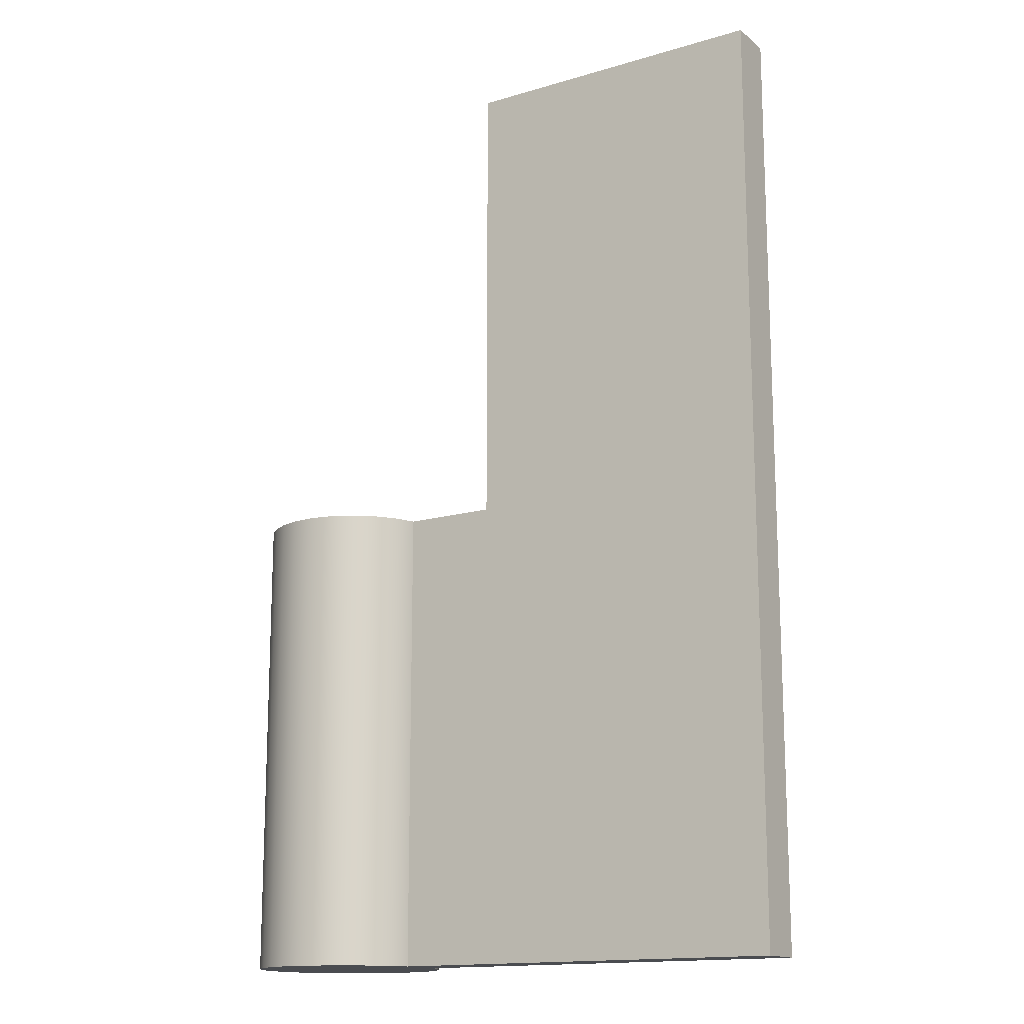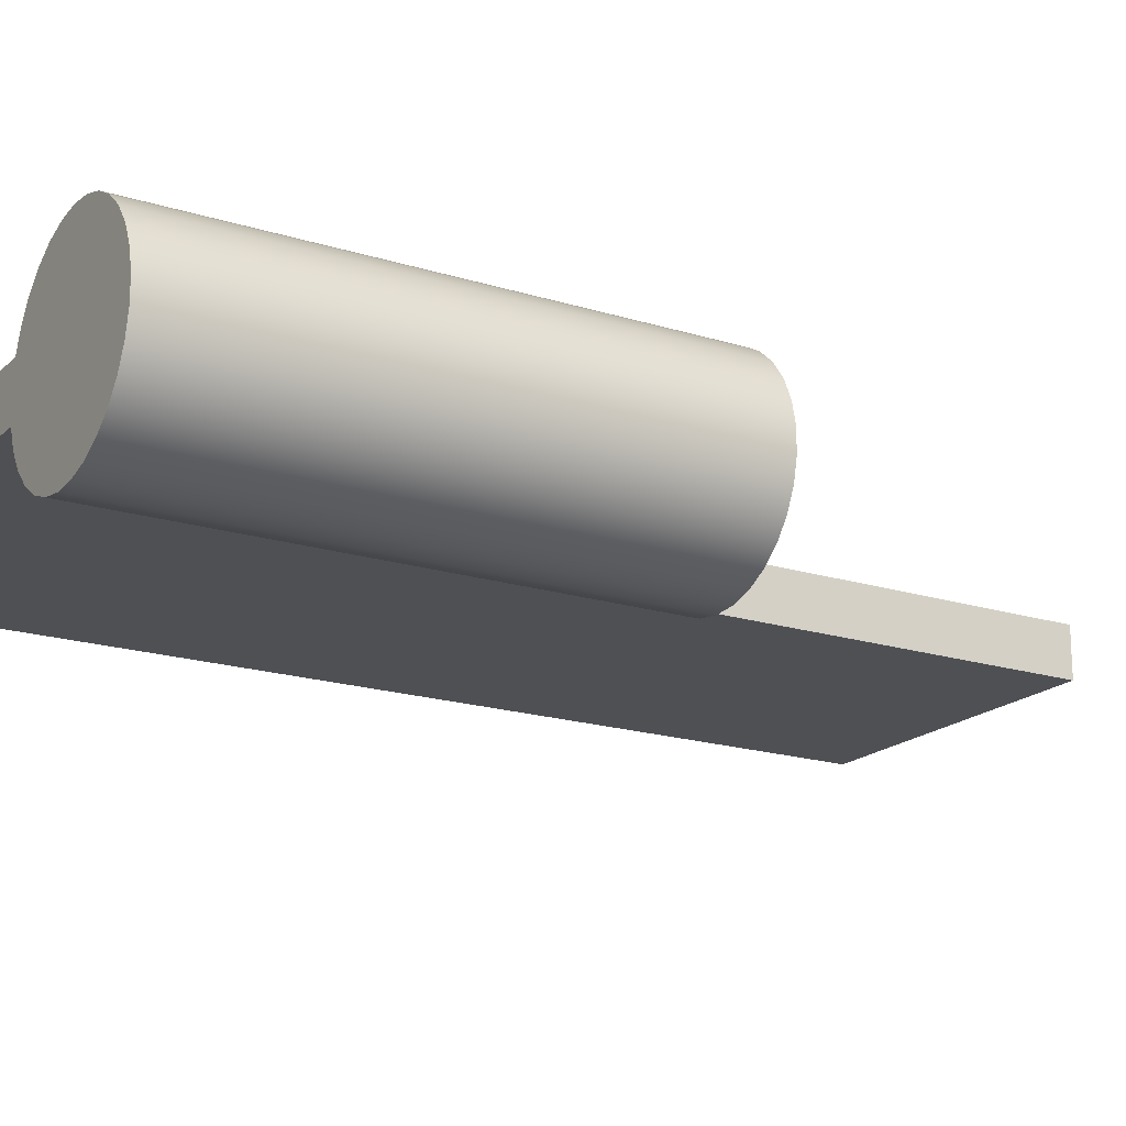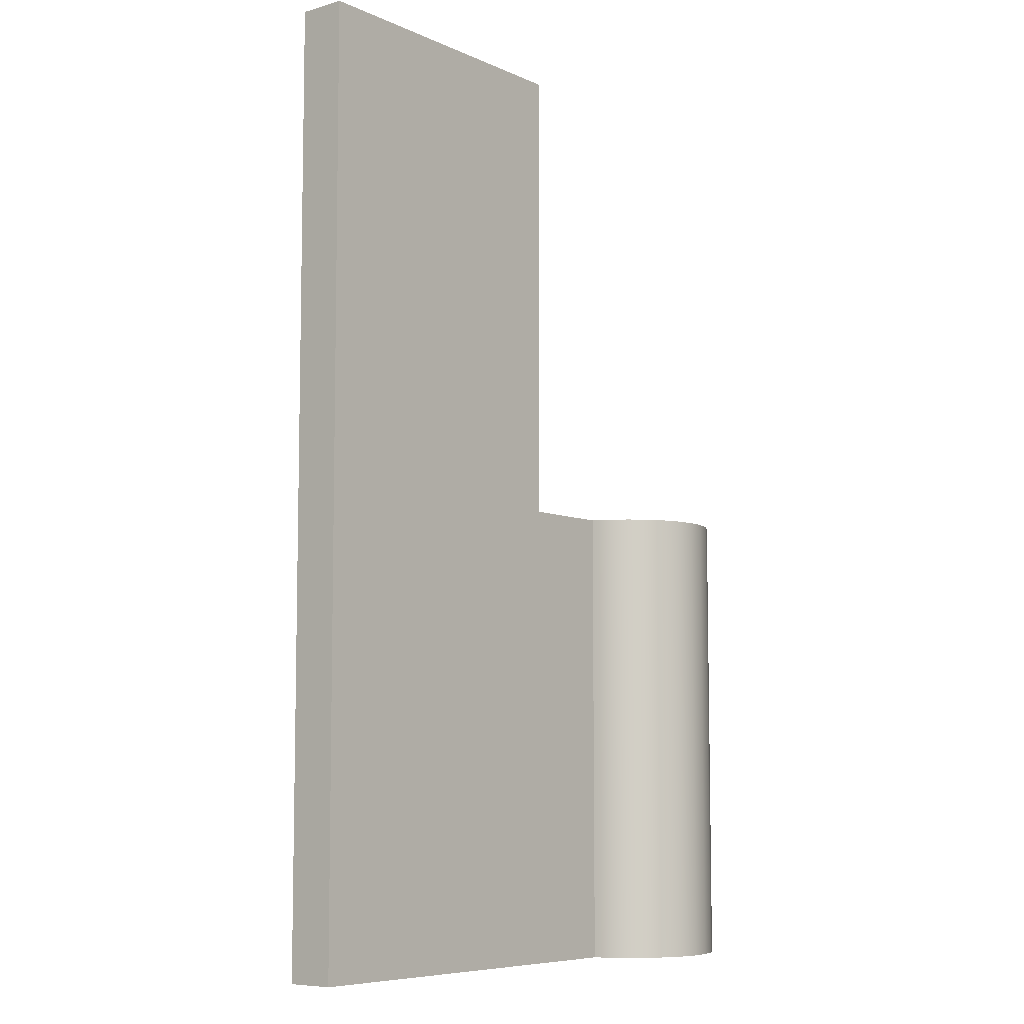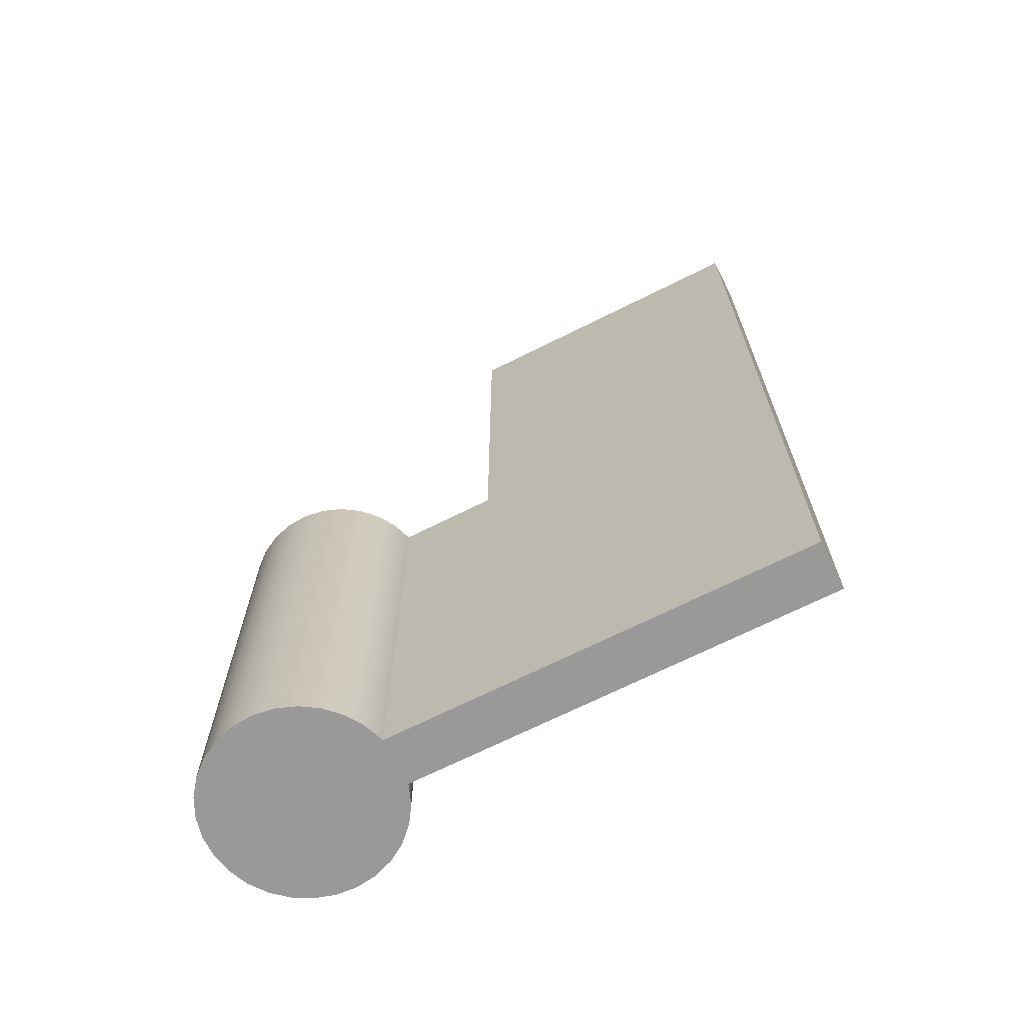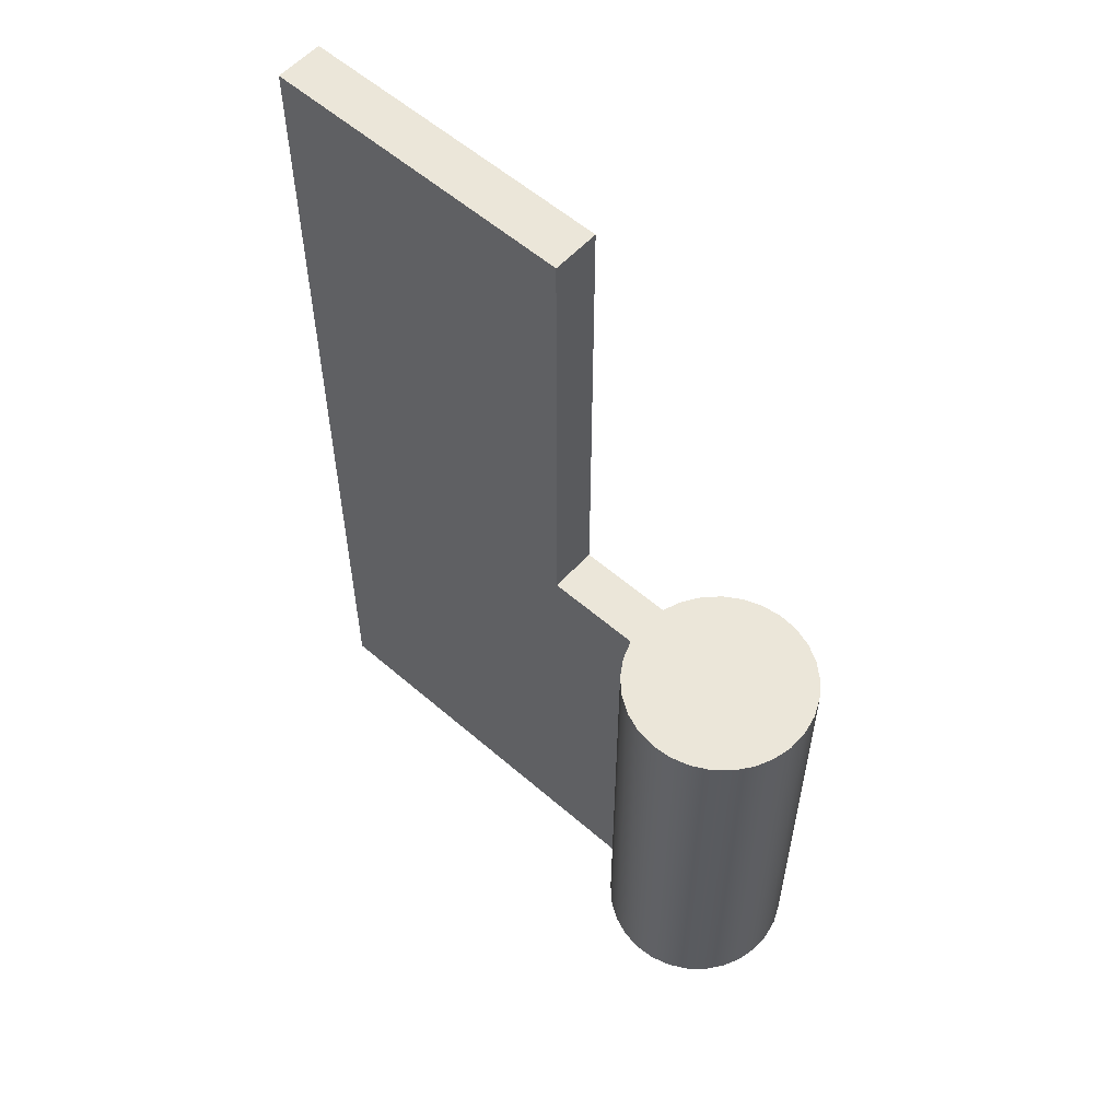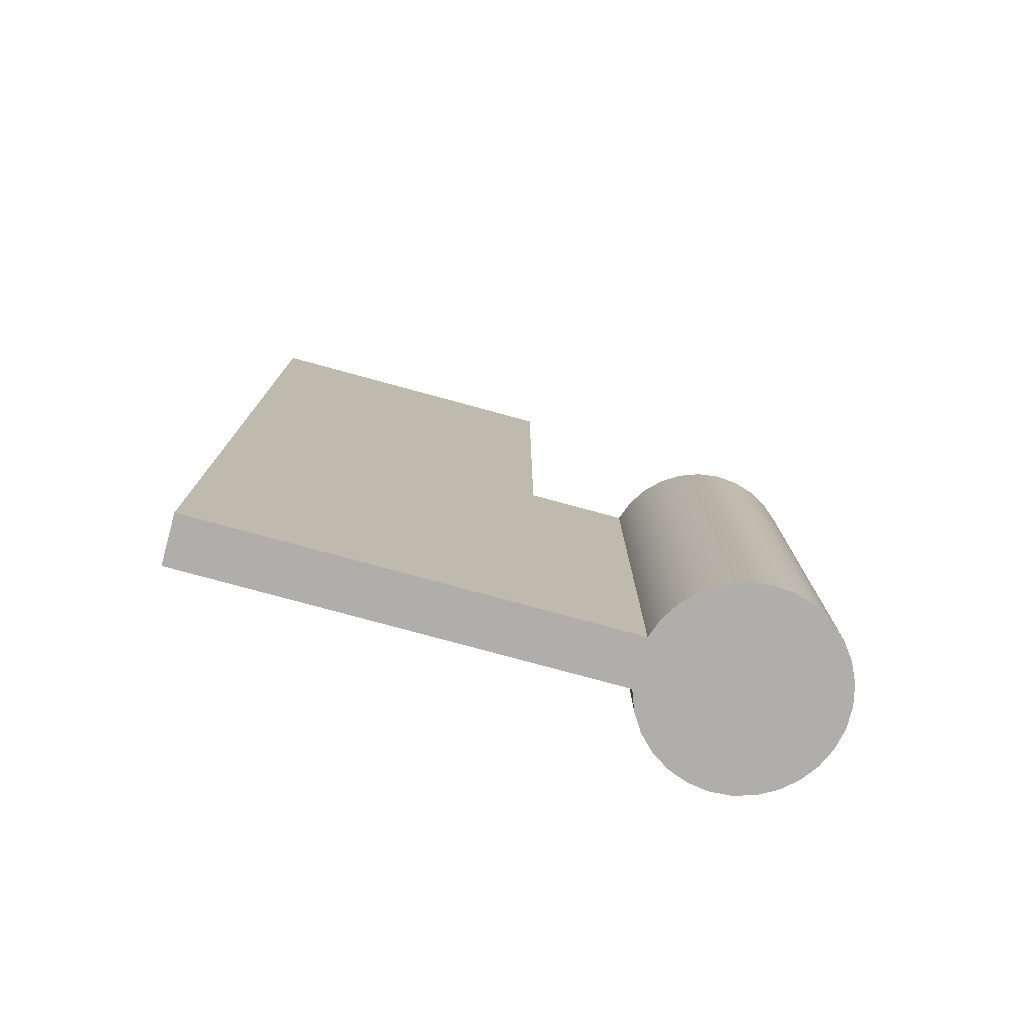
<metadata>
{"format":"obj","ext":"obj","renderer":"f3d","projection":"perspective","resolution":1024,"background":"white","views":[{"elev":-15.1,"azim":-147.6,"up":"+Y"},{"elev":-18.5,"azim":58.9,"up":"+Z"},{"elev":-7.4,"azim":-51.0,"up":"+Y"},{"elev":-69.1,"azim":-153.4,"up":"+Y"},{"elev":57.3,"azim":42.0,"up":"+Y"},{"elev":-77.9,"azim":-15.2,"up":"+Y"}]}
</metadata>
<code>
v -0.5988 1.5 -6.939e-17
v -0.9 1.5 0
v -0.9 1.5 0.15
v -0.5988 1.5 0.15
v -0.5762 1.5 0.21
v -0.5414 1.5 0.2638
v -0.496 1.5 0.309
v -0.4421 1.5 0.3435
v -0.382 1.5 0.3658
v -0.3185 1.5 0.3748
v -0.2546 1.5 0.3702
v -0.1932 1.5 0.352
v -0.137 1.5 0.3213
v -0.08859 1.5 0.2793
v -0.05022 1.5 0.2279
v -0.02363 1.5 0.1697
v -0.01002 1.5 0.107
v -0.01002 1.5 0.04296
v -0.02363 1.5 -0.01965
v -0.05022 1.5 -0.07795
v -0.08859 1.5 -0.1293
v -0.137 1.5 -0.1713
v -0.1932 1.5 -0.202
v -0.2546 1.5 -0.2202
v -0.3185 1.5 -0.2248
v -0.382 1.5 -0.2158
v -0.4421 1.5 -0.1935
v -0.496 1.5 -0.159
v -0.5414 1.5 -0.1138
v -0.5762 1.5 -0.05998
v -0.9 1.5 0
v -0.9 3 0
v -0.9 3 0.15
v -0.9 1.5 0.15
v -0.5988 1.5 -6.939e-17
v -0.5762 1.5 -0.05998
v -0.5414 1.5 -0.1138
v -0.496 1.5 -0.159
v -0.4421 1.5 -0.1935
v -0.382 1.5 -0.2158
v -0.3185 1.5 -0.2248
v -0.2546 1.5 -0.2202
v -0.1932 1.5 -0.202
v -0.137 1.5 -0.1713
v -0.08859 1.5 -0.1293
v -0.05022 1.5 -0.07795
v -0.02363 1.5 -0.01965
v -0.01002 1.5 0.04296
v -0.01002 1.5 0.107
v -0.02363 1.5 0.1697
v -0.05022 1.5 0.2279
v -0.08859 1.5 0.2793
v -0.137 1.5 0.3213
v -0.1932 1.5 0.352
v -0.2546 1.5 0.3702
v -0.3185 1.5 0.3748
v -0.382 1.5 0.3658
v -0.4421 1.5 0.3435
v -0.496 1.5 0.309
v -0.5414 1.5 0.2638
v -0.5762 1.5 0.21
v -0.5988 1.5 0.15
v -0.5988 0 0.15
v -0.5762 0 0.21
v -0.5414 0 0.2638
v -0.496 0 0.309
v -0.4421 0 0.3435
v -0.382 0 0.3658
v -0.3185 0 0.3748
v -0.2546 0 0.3702
v -0.1932 0 0.352
v -0.137 0 0.3213
v -0.08859 0 0.2793
v -0.05022 0 0.2279
v -0.02363 0 0.1697
v -0.01002 0 0.107
v -0.01002 0 0.04296
v -0.02363 0 -0.01965
v -0.05022 0 -0.07795
v -0.08859 0 -0.1293
v -0.137 0 -0.1713
v -0.1932 0 -0.202
v -0.2546 0 -0.2202
v -0.3185 0 -0.2248
v -0.382 0 -0.2158
v -0.4421 0 -0.1935
v -0.496 0 -0.159
v -0.5414 0 -0.1138
v -0.5762 0 -0.05998
v -0.5988 0 -6.939e-17
v -0.5988 1.5 0.15
v -0.9 1.5 0.15
v -0.9 3 0.15
v -1.899 3 0.15
v -1.899 0 0.15
v -0.5988 0 0.15
v -1.899 0 0
v -1.899 0 0.15
v -1.899 3 0.15
v -1.899 3 0
v -0.9 1.5 0
v -0.5988 1.5 -6.939e-17
v -0.5988 0 -6.939e-17
v -1.899 0 0
v -1.899 3 0
v -0.9 3 0
v -0.9 3 0.15
v -0.9 3 0
v -1.899 3 0
v -1.899 3 0.15
v -0.5988 0 0.15
v -1.899 0 0.15
v -1.899 0 0
v -0.5988 0 -6.939e-17
v -0.5762 0 -0.05998
v -0.5414 0 -0.1138
v -0.496 0 -0.159
v -0.4421 0 -0.1935
v -0.382 0 -0.2158
v -0.3185 0 -0.2248
v -0.2546 0 -0.2202
v -0.1932 0 -0.202
v -0.137 0 -0.1713
v -0.08859 0 -0.1293
v -0.05022 0 -0.07795
v -0.02363 0 -0.01965
v -0.01002 0 0.04296
v -0.01002 0 0.107
v -0.02363 0 0.1697
v -0.05022 0 0.2279
v -0.08859 0 0.2793
v -0.137 0 0.3213
v -0.1932 0 0.352
v -0.2546 0 0.3702
v -0.3185 0 0.3748
v -0.382 0 0.3658
v -0.4421 0 0.3435
v -0.496 0 0.309
v -0.5414 0 0.2638
v -0.5762 0 0.21
g 007d2946-e2a4-11ea-83b4-54bf646e7e1f
f 2 3 1
f 1 3 4
f 1 4 30
f 30 4 5
f 30 5 29
f 29 5 18
f 29 18 19
f 6 15 5
f 5 15 16
f 5 16 17
f 15 6 14
f 14 6 7
f 14 7 13
f 13 7 8
f 13 8 12
f 12 8 9
f 12 9 11
f 11 9 10
f 17 18 5
f 19 20 29
f 29 20 21
f 29 21 28
f 28 21 22
f 28 22 27
f 27 22 23
f 27 23 26
f 26 23 24
f 26 24 25
g 009ff4d4-e2a4-11ea-a781-54bf646e7e1f
f 32 33 31
f 31 33 34
g ff9531c2-e2a3-11ea-b375-54bf646e7e1f
f 90 35 89
f 89 35 36
f 89 36 88
f 88 36 37
f 88 37 87
f 87 37 38
f 87 38 86
f 86 38 39
f 86 39 85
f 85 39 40
f 85 40 84
f 84 40 41
f 84 41 83
f 83 41 42
f 83 42 82
f 82 42 43
f 82 43 81
f 81 43 44
f 81 44 80
f 80 44 45
f 80 45 79
f 79 45 46
f 79 46 78
f 78 46 47
f 78 47 77
f 77 47 48
f 77 48 76
f 76 48 49
f 76 49 75
f 75 49 50
f 75 50 74
f 74 50 51
f 74 51 73
f 73 51 52
f 73 52 72
f 72 52 53
f 72 53 71
f 71 53 54
f 71 54 70
f 70 54 55
f 70 55 69
f 69 55 56
f 69 56 68
f 68 56 57
f 68 57 67
f 67 57 58
f 67 58 66
f 66 58 59
f 66 59 65
f 65 59 60
f 65 60 64
f 64 60 61
f 64 61 63
f 63 61 62
g ff9bc18a-e2a3-11ea-9a02-54bf646e7e1f
f 91 92 96
f 96 92 95
f 95 92 94
f 94 92 93
g ff680576-e2a3-11ea-b6d6-54bf646e7e1f
f 97 98 100
f 100 98 99
g ff6fce06-e2a3-11ea-9611-54bf646e7e1f
f 102 103 101
f 101 103 104
f 101 104 105
f 105 106 101
g ffa18e42-e2a3-11ea-a0a9-54bf646e7e1f
f 108 109 107
f 107 109 110
g ffa70cd0-e2a3-11ea-a6f7-54bf646e7e1f
f 112 114 111
f 111 114 128
f 111 128 129
f 112 113 114
f 115 126 114
f 114 126 127
f 114 127 128
f 126 115 125
f 125 115 116
f 125 116 124
f 124 116 117
f 124 117 123
f 123 117 118
f 123 118 122
f 122 118 119
f 122 119 121
f 121 119 120
f 111 129 140
f 140 129 130
f 140 130 139
f 139 130 131
f 139 131 138
f 138 131 132
f 138 132 137
f 137 132 133
f 137 133 136
f 136 133 134
f 136 134 135

</code>
